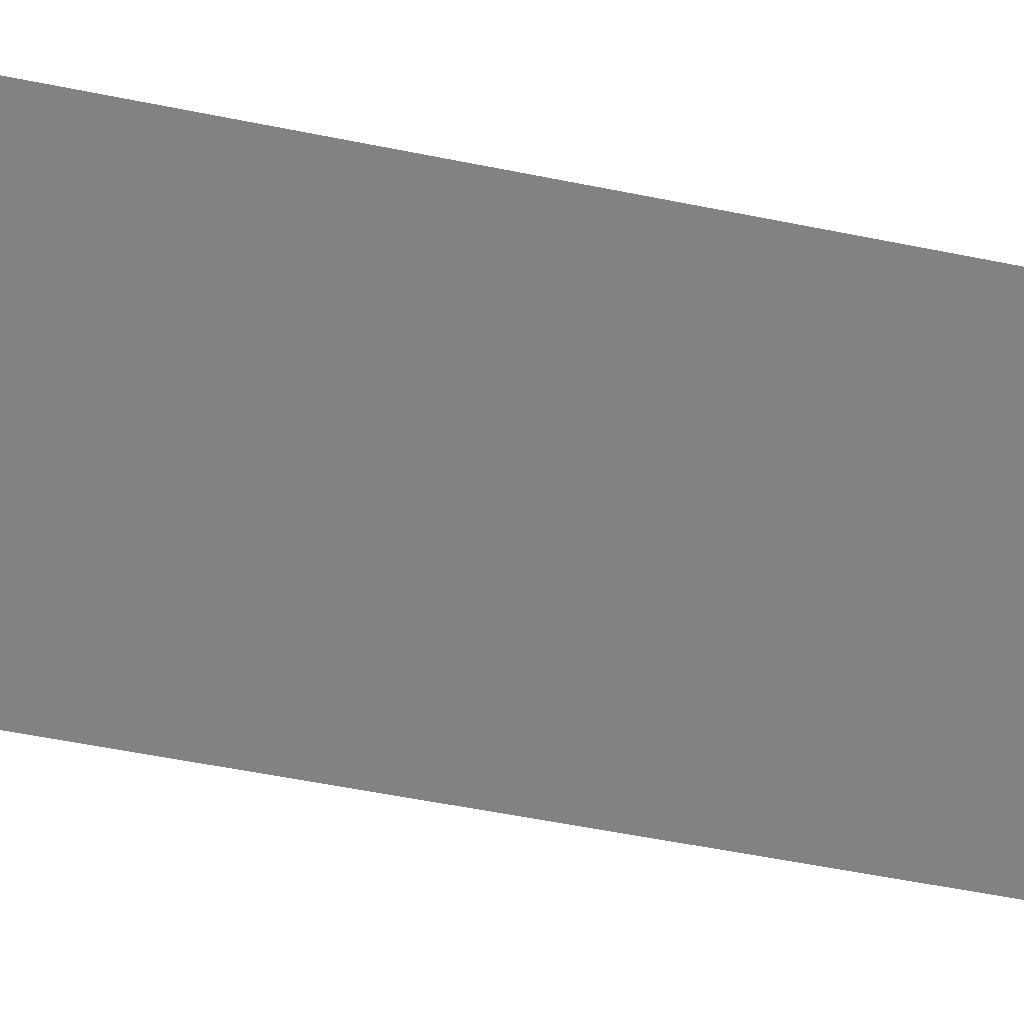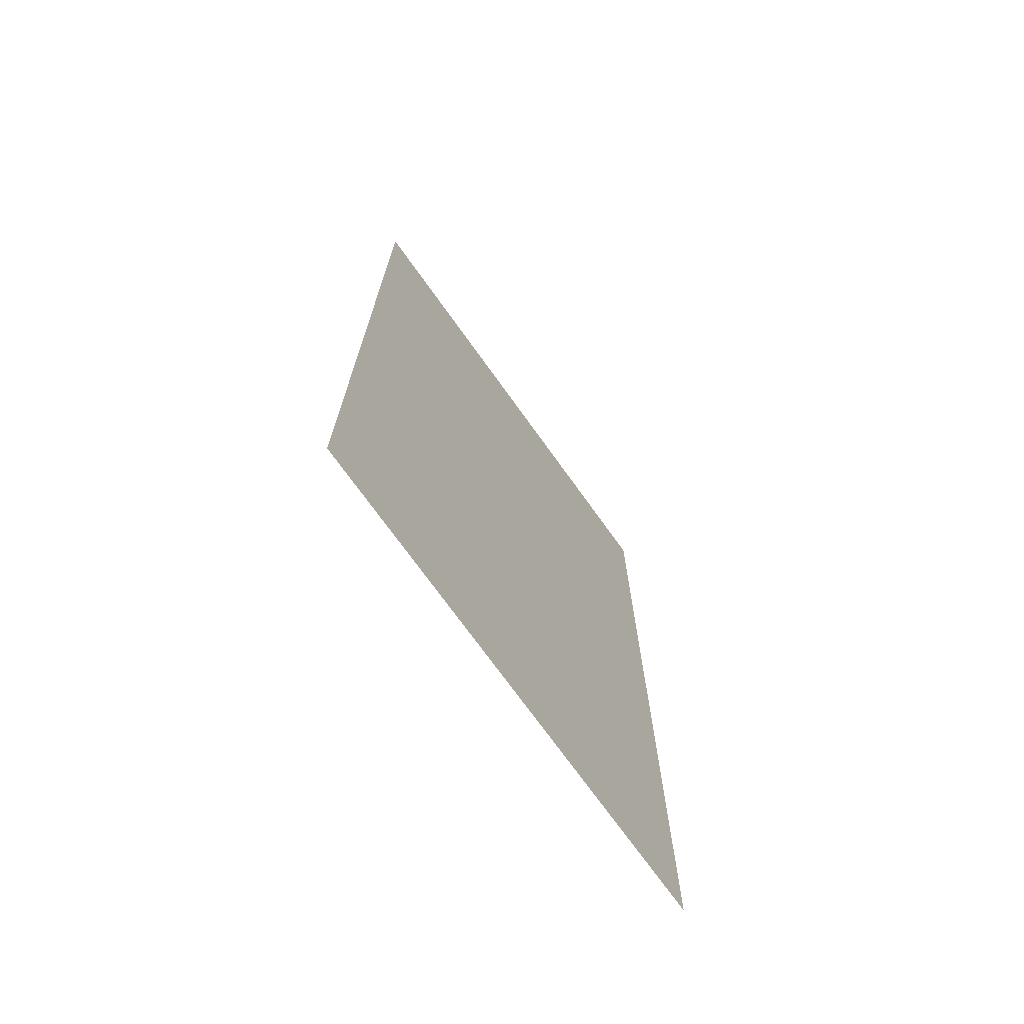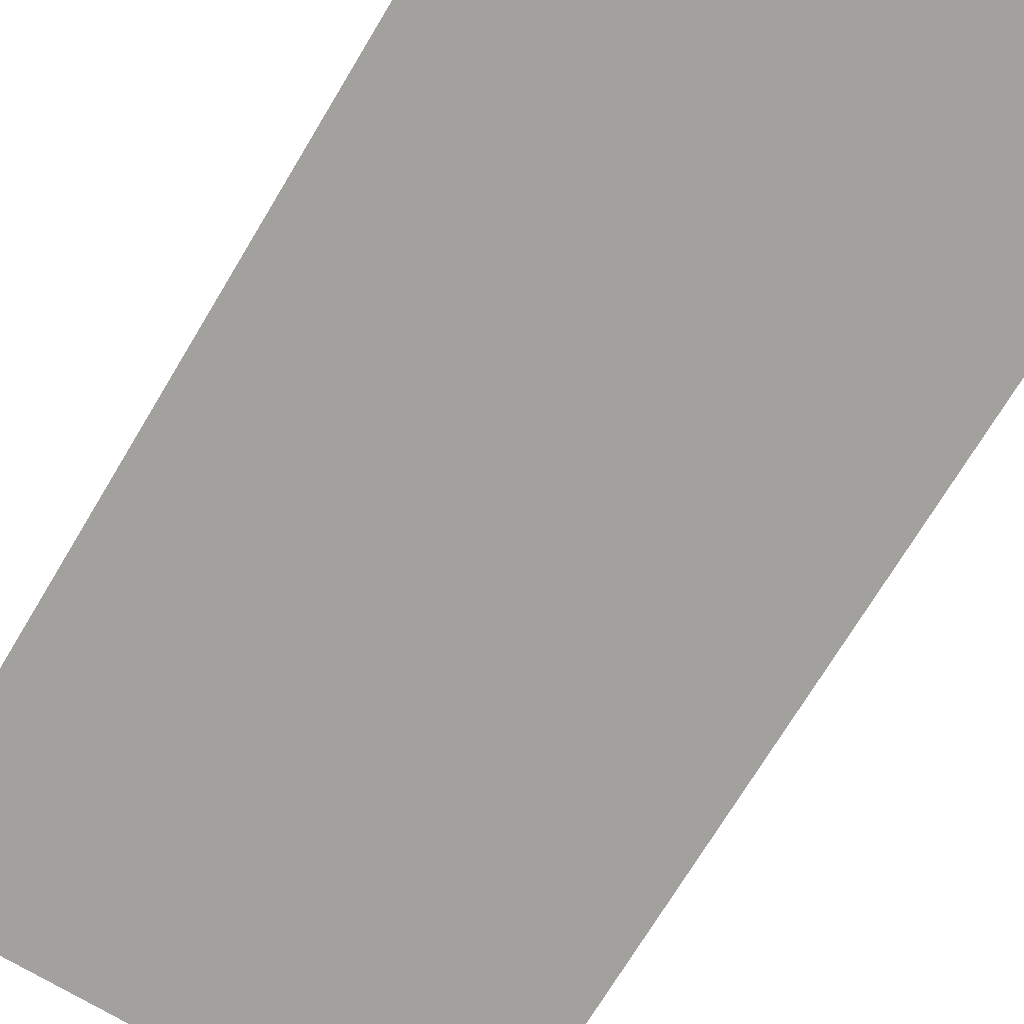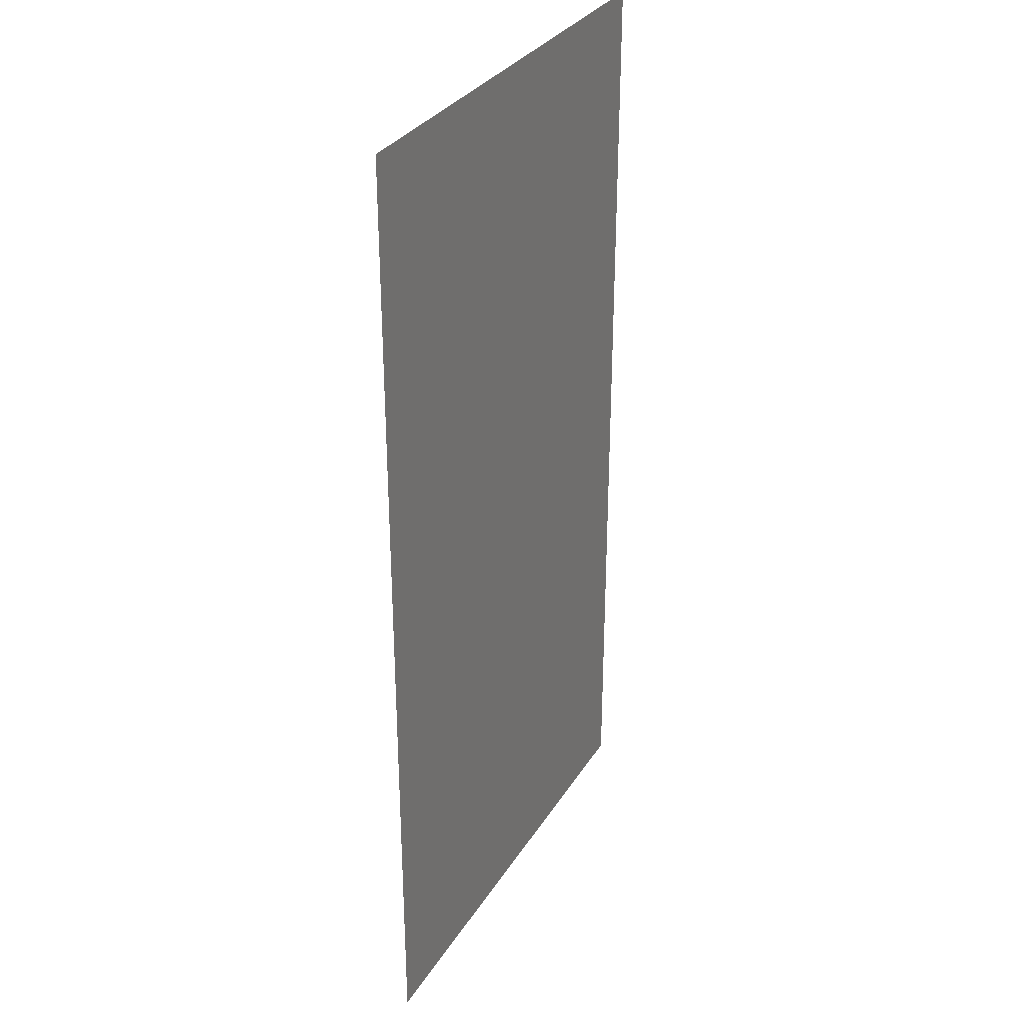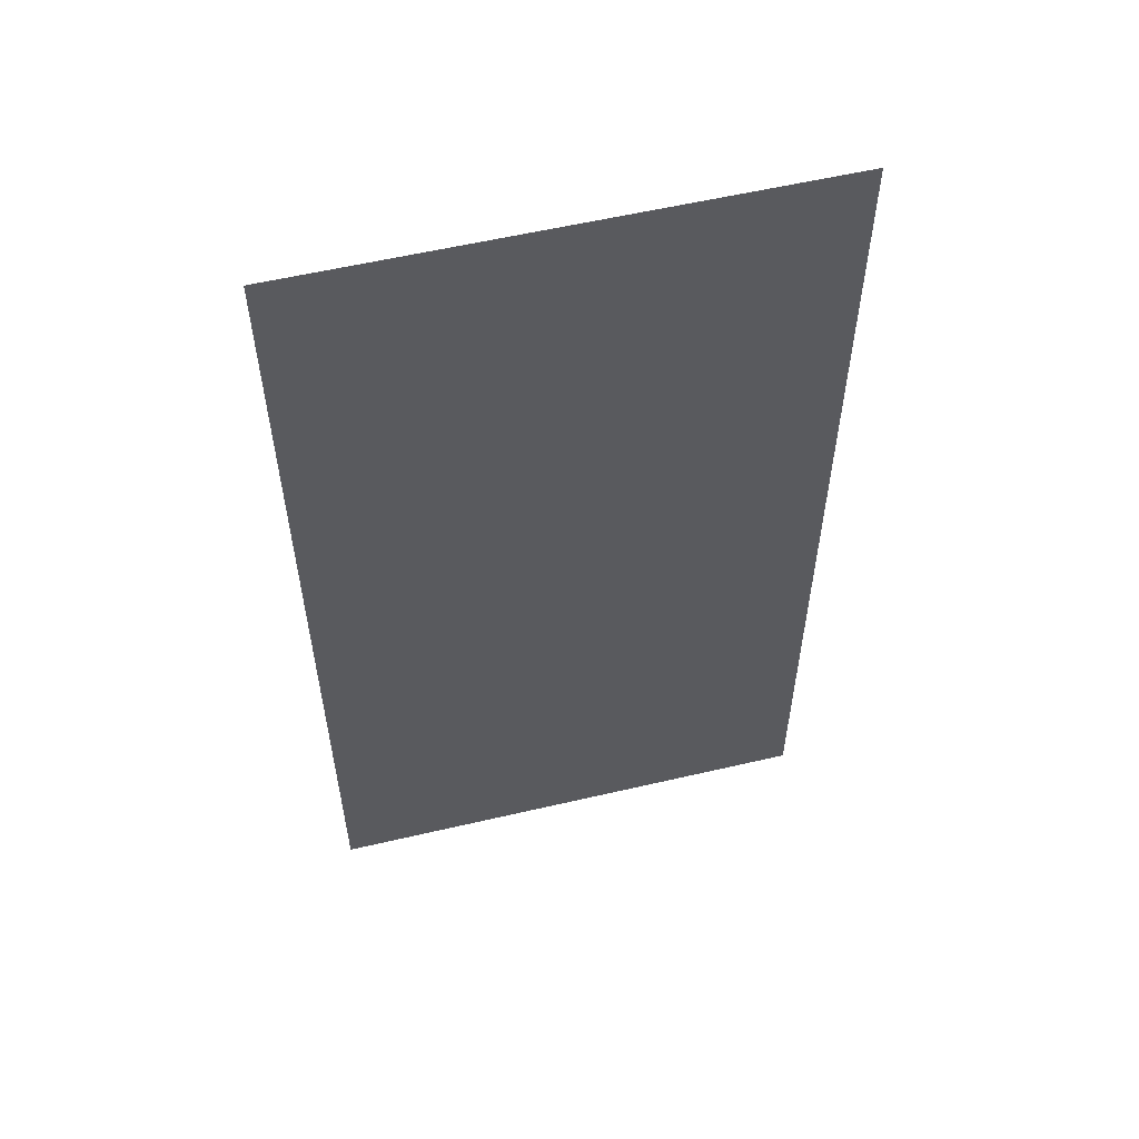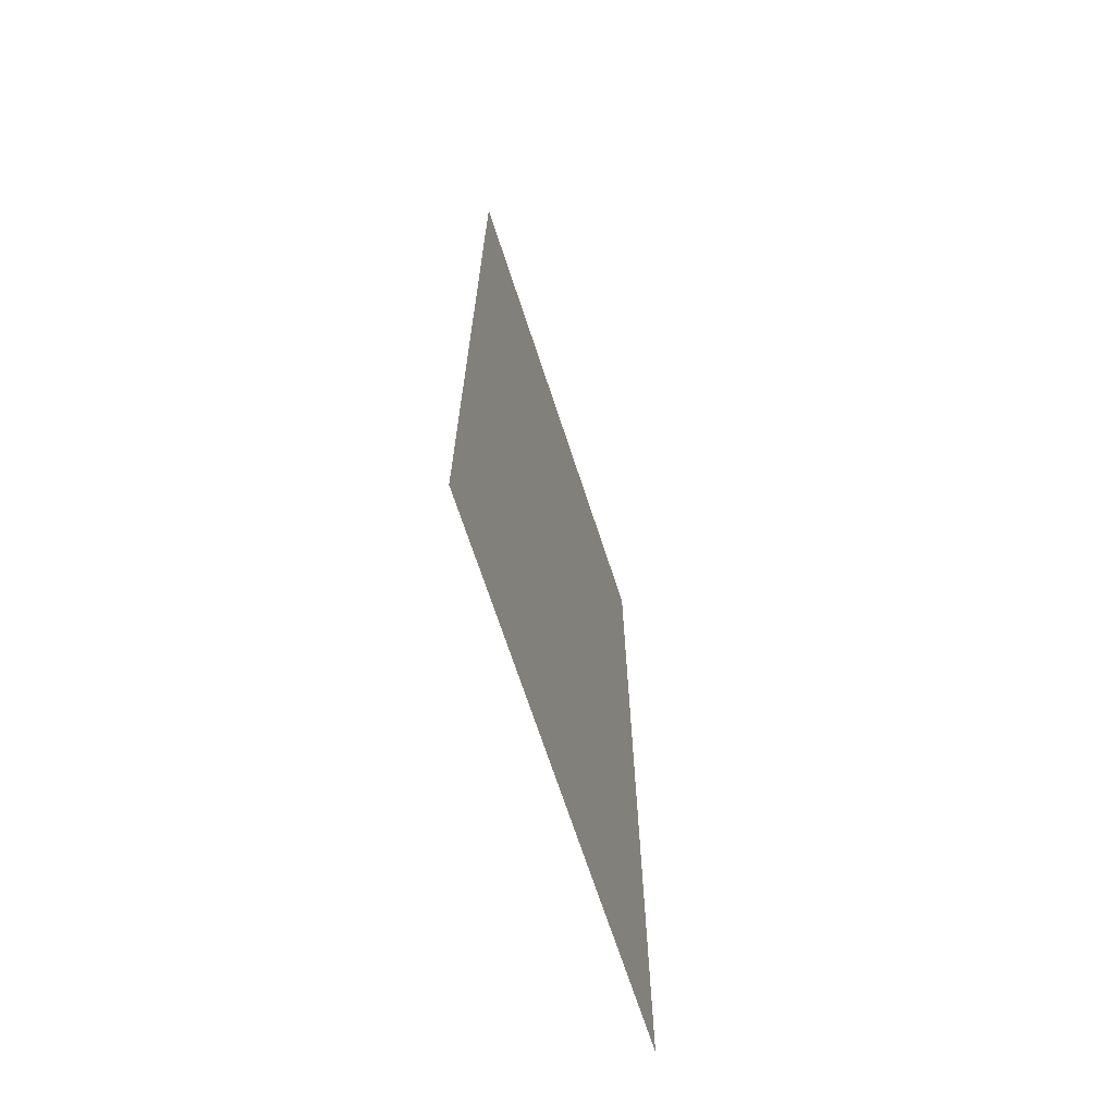
<metadata>
{"format":"obj","ext":"obj","renderer":"f3d","projection":"perspective","resolution":1024,"background":"white","views":[{"elev":-60.7,"azim":78.6,"up":"+Y"},{"elev":-72.7,"azim":125.8,"up":"+Z"},{"elev":-72.0,"azim":149.0,"up":"+Y"},{"elev":31.5,"azim":117.0,"up":"+Z"},{"elev":57.3,"azim":166.5,"up":"+Z"},{"elev":-69.4,"azim":108.3,"up":"+Z"}]}
</metadata>
<code>
v 12.77 9.345 0
v 13.81 9.348 0
v 12.77 9.345 2
v 13.81 9.348 2
f 1 2 3
f 2 3 4

</code>
